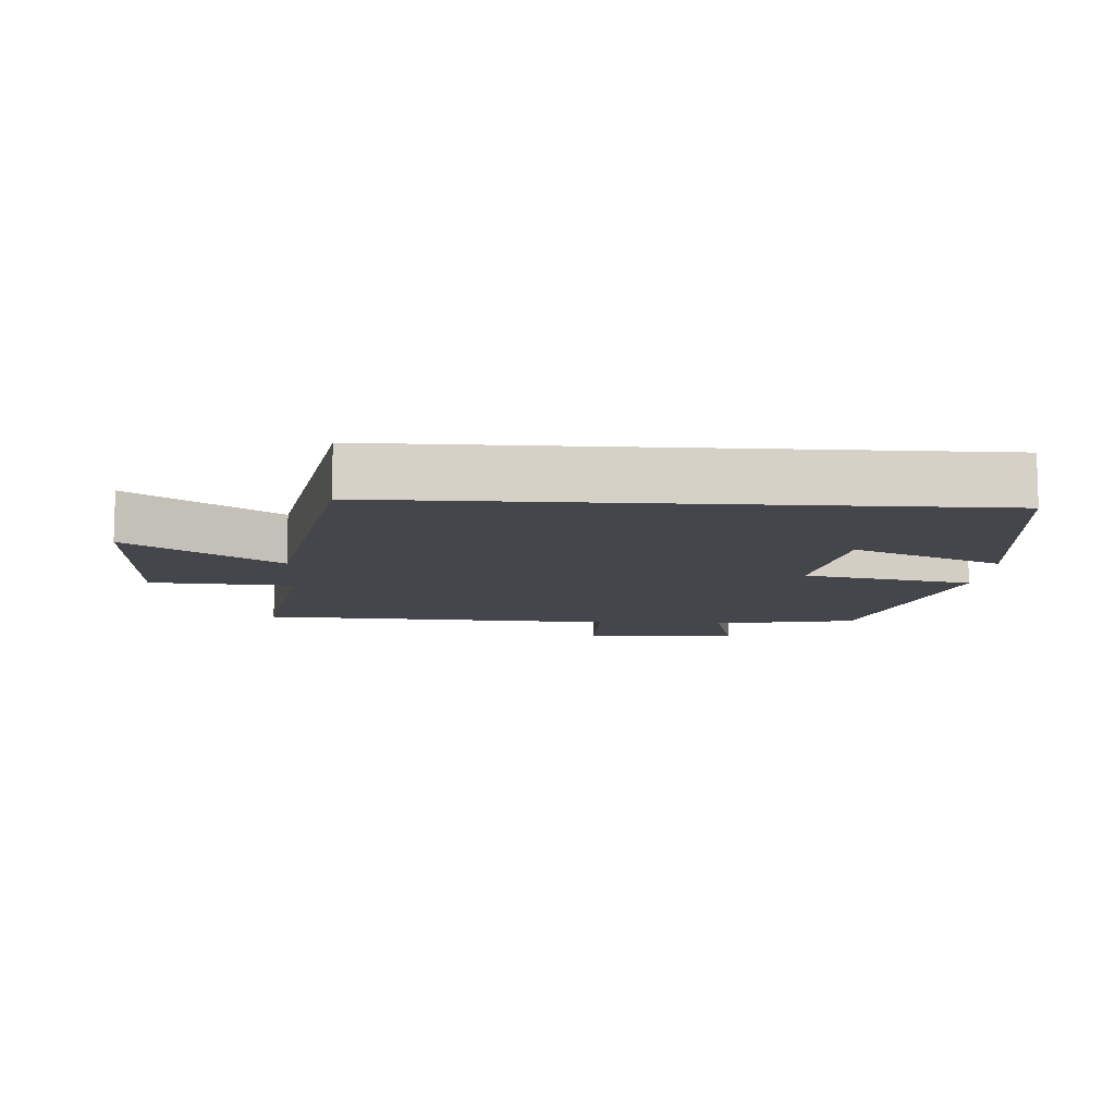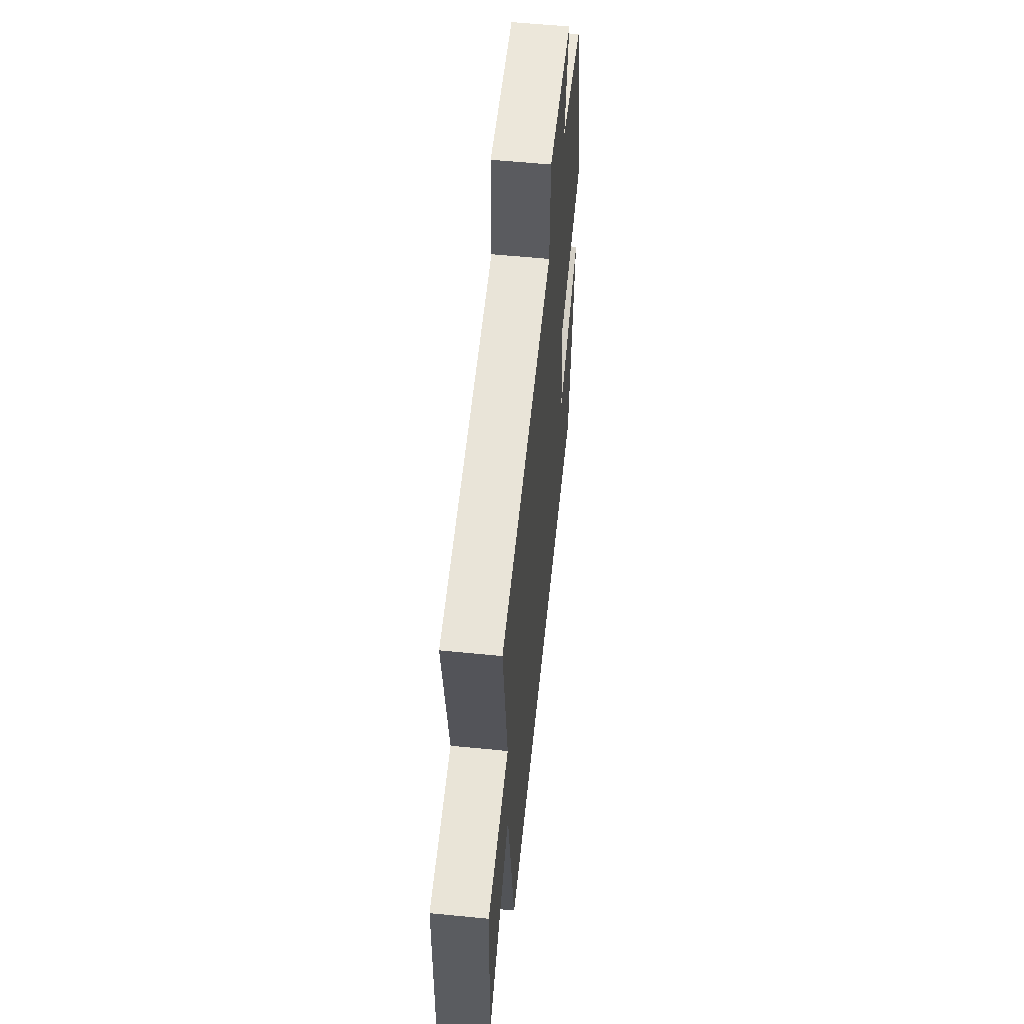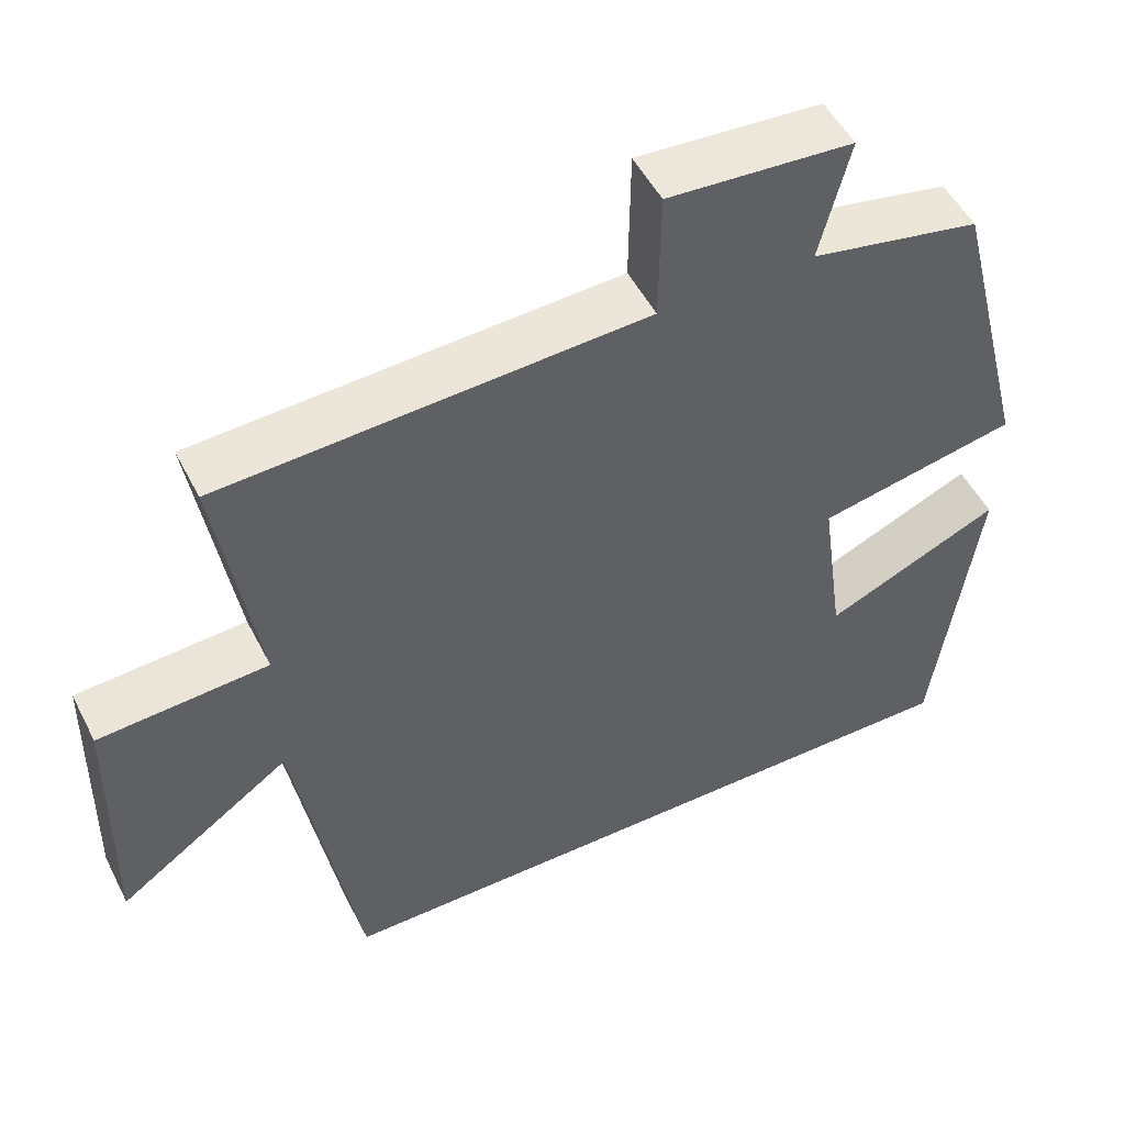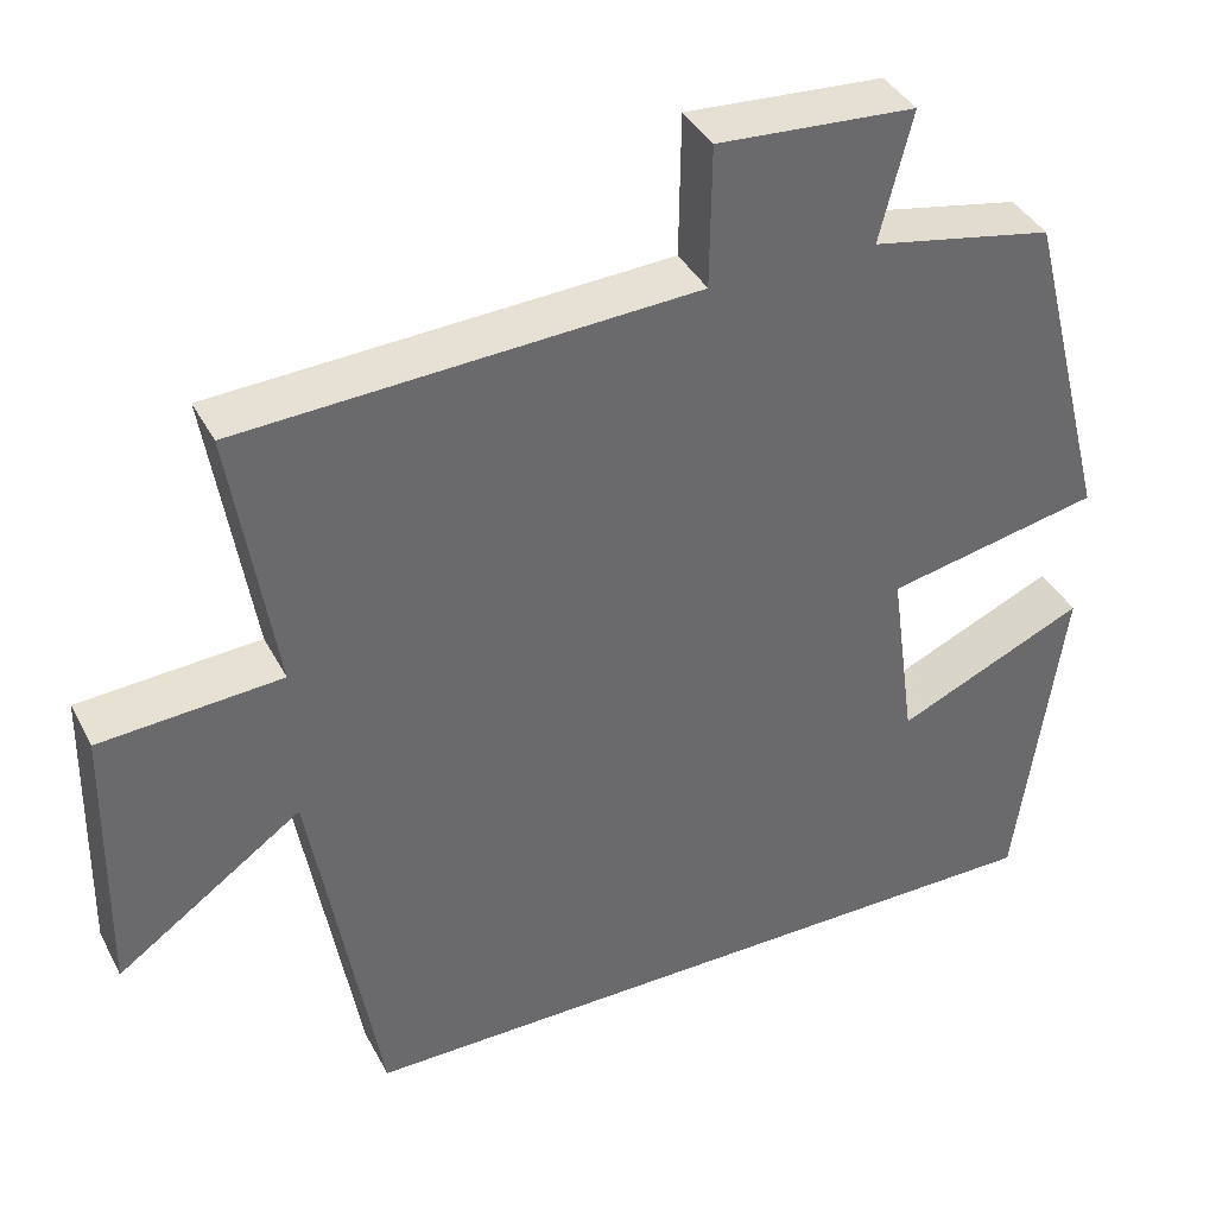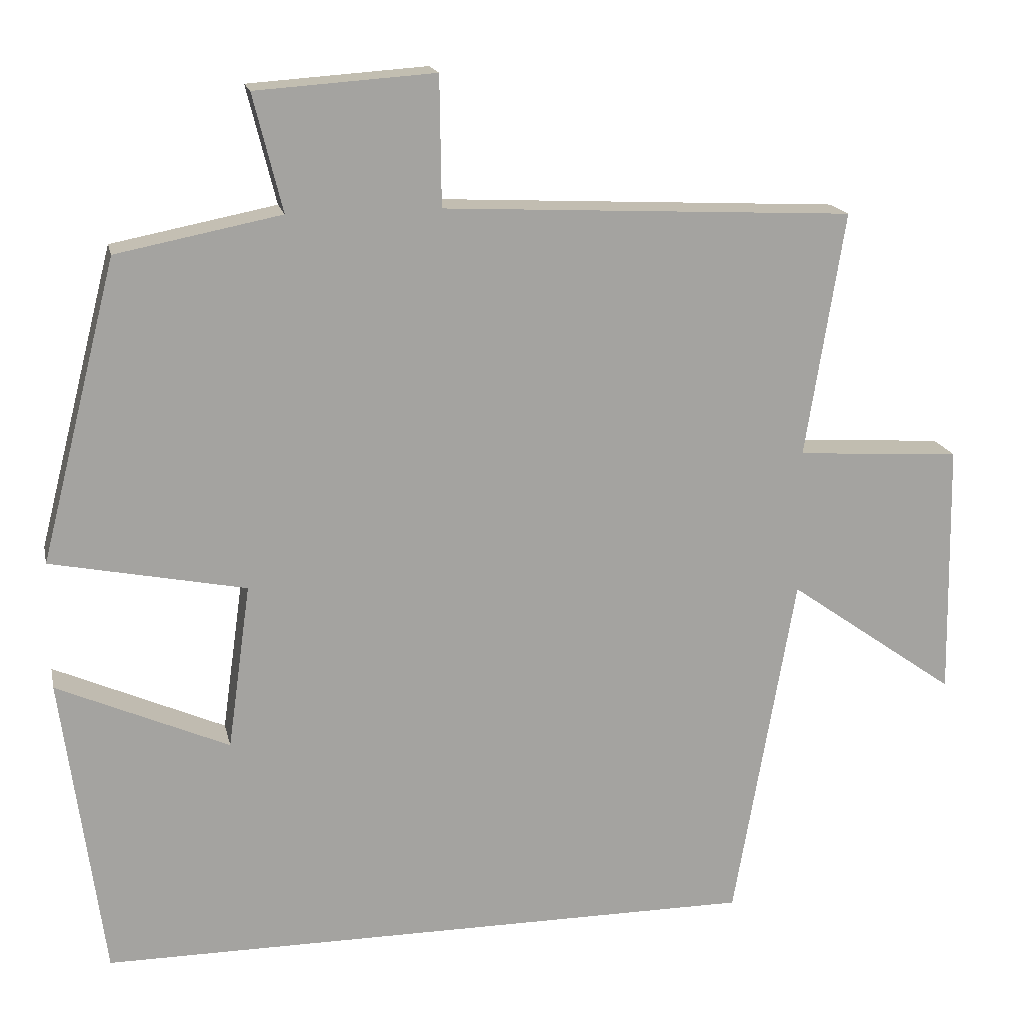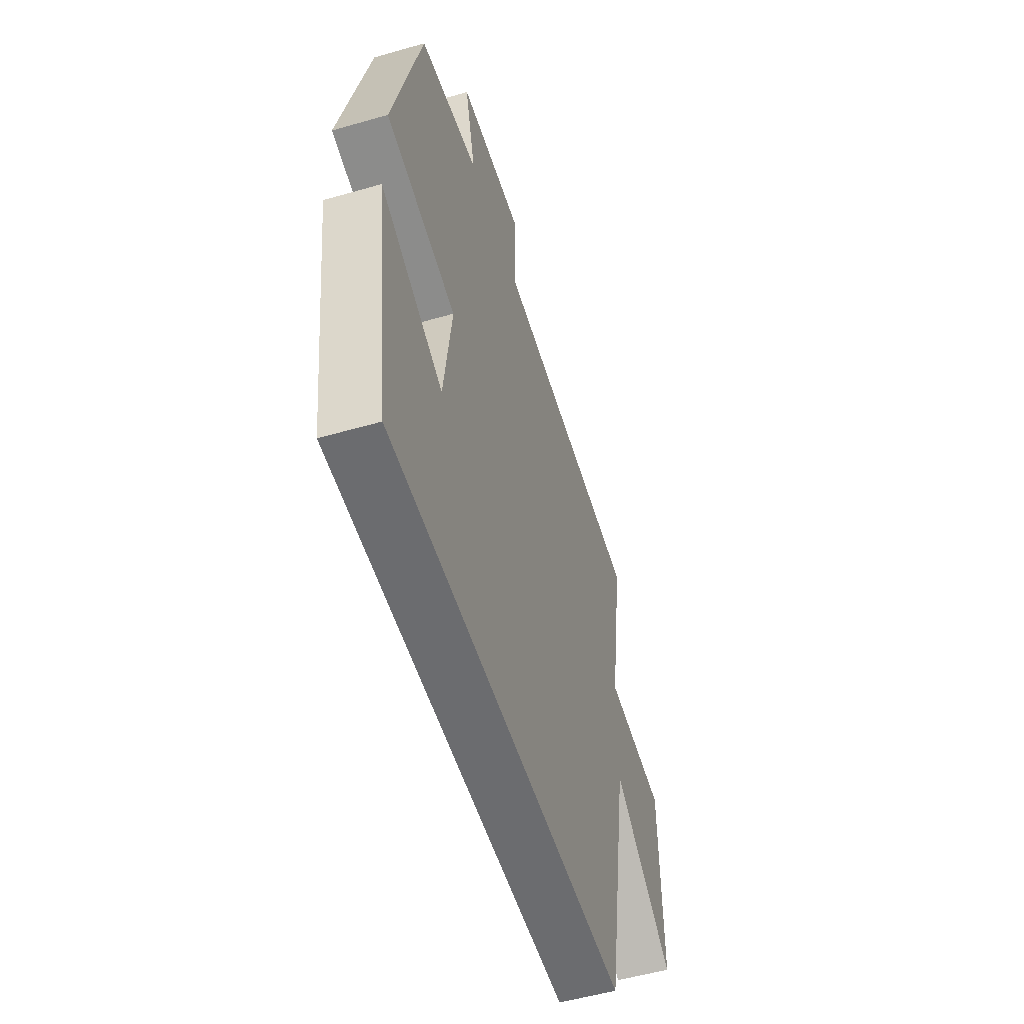
<metadata>
{"format":"obj","ext":"obj","renderer":"f3d","projection":"perspective","resolution":1024,"background":"white","views":[{"elev":-10.0,"azim":176.4,"up":"+Y"},{"elev":56.9,"azim":95.9,"up":"+Z"},{"elev":50.9,"azim":153.5,"up":"+Z"},{"elev":39.0,"azim":154.6,"up":"+Z"},{"elev":17.1,"azim":-12.1,"up":"+Z"},{"elev":-53.7,"azim":-72.9,"up":"+Z"}]}
</metadata>
<code>
v -0.4 0.07 0.458
v -0.185 0.07 0.5
v -0.223 0.07 0.653
v 0.011 0.07 0.669
v 0.013 0.07 0.5
v 0.551 0.07 0.473
v 0.5 0.07 0.152
v 0.715 0.07 0.138
v 0.721 0.07 -0.196
v 0.5 0.07 -0.04
v 0.42 0.07 -0.5
v -0.446 0.07 -0.5
v -0.5 0.07 -0.102
v -0.276 0.07 -0.201
v -0.246 0.07 0.015
v -0.5 0.07 0.066
v -0.4 0 0.458
v -0.185 0 0.5
v -0.223 0 0.653
v 0.011 0 0.669
v 0.013 0 0.5
v 0.551 0 0.473
v 0.5 0 0.152
v 0.715 0 0.138
v 0.721 0 -0.196
v 0.5 0 -0.04
v 0.42 0 -0.5
v -0.446 0 -0.5
v -0.5 0 -0.102
v -0.276 0 -0.201
v -0.246 0 0.015
v -0.5 0 0.066
f 15 16 1 2
f 12 13 14
f 10 11 12 14
f 10 14 15
f 7 8 9 10
f 7 10 15 2
f 5 6 7 2
f 2 3 4 5
f 18 17 32 31
f 30 29 28
f 30 28 27 26
f 31 30 26
f 26 25 24 23
f 18 31 26 23
f 18 23 22 21
f 21 20 19 18
f 1 17 18 2
f 2 18 19 3
f 3 19 20 4
f 4 20 21 5
f 5 21 22 6
f 6 22 23 7
f 7 23 24 8
f 8 24 25 9
f 9 25 26 10
f 10 26 27 11
f 11 27 28 12
f 12 28 29 13
f 13 29 30 14
f 14 30 31 15
f 15 31 32 16
f 16 32 17 1

</code>
